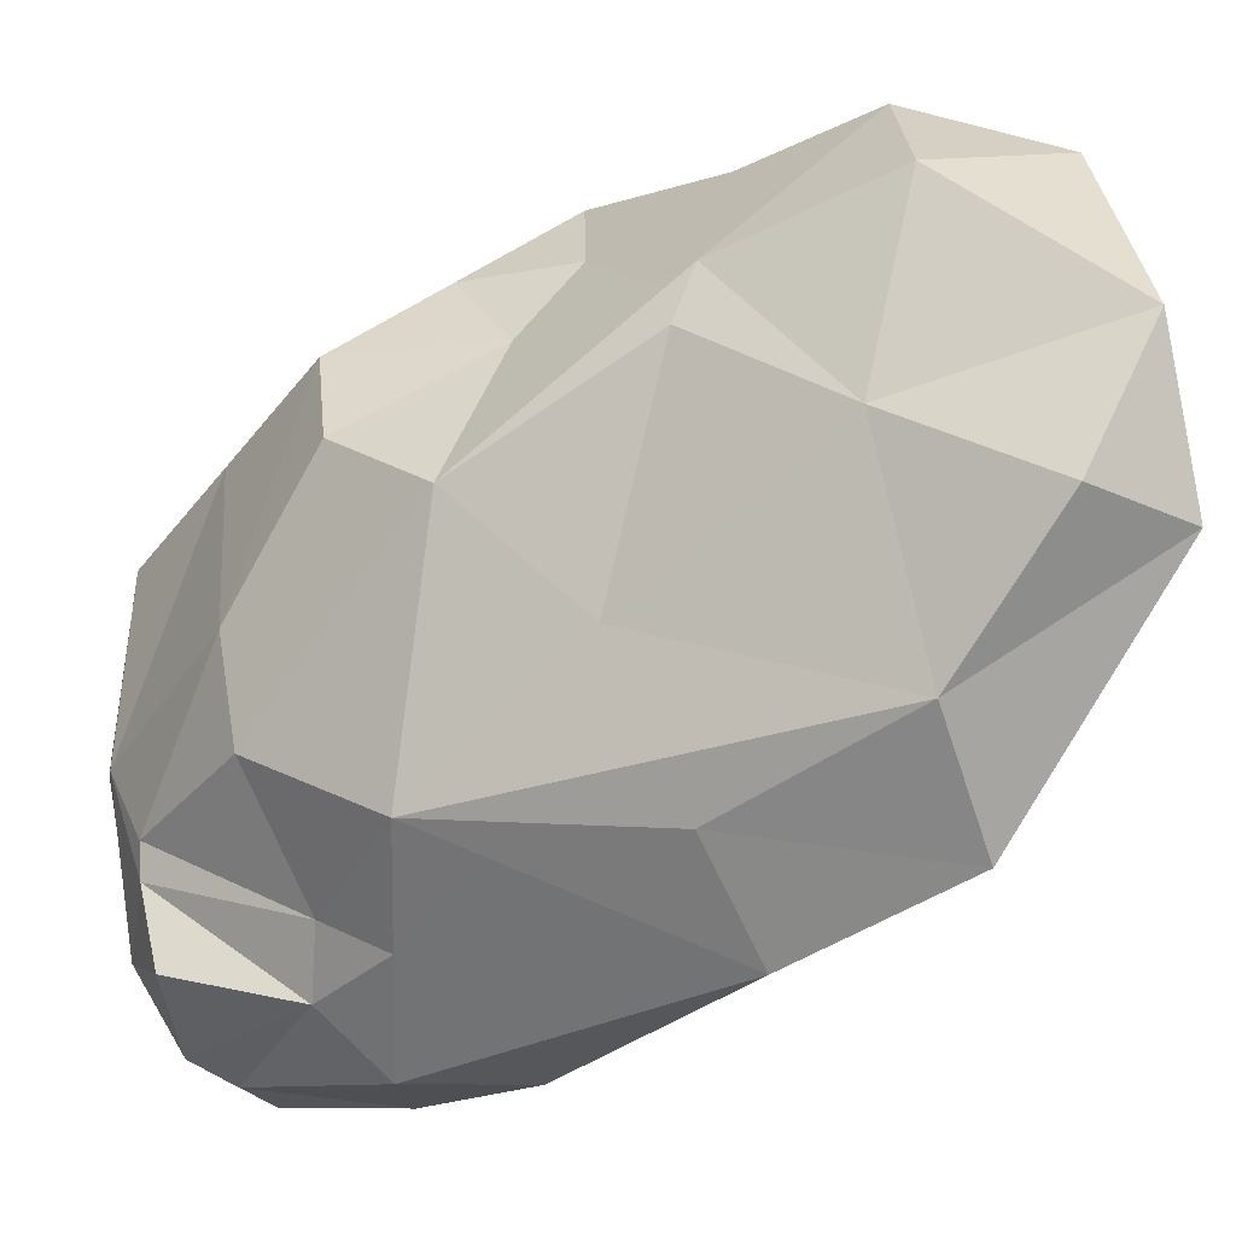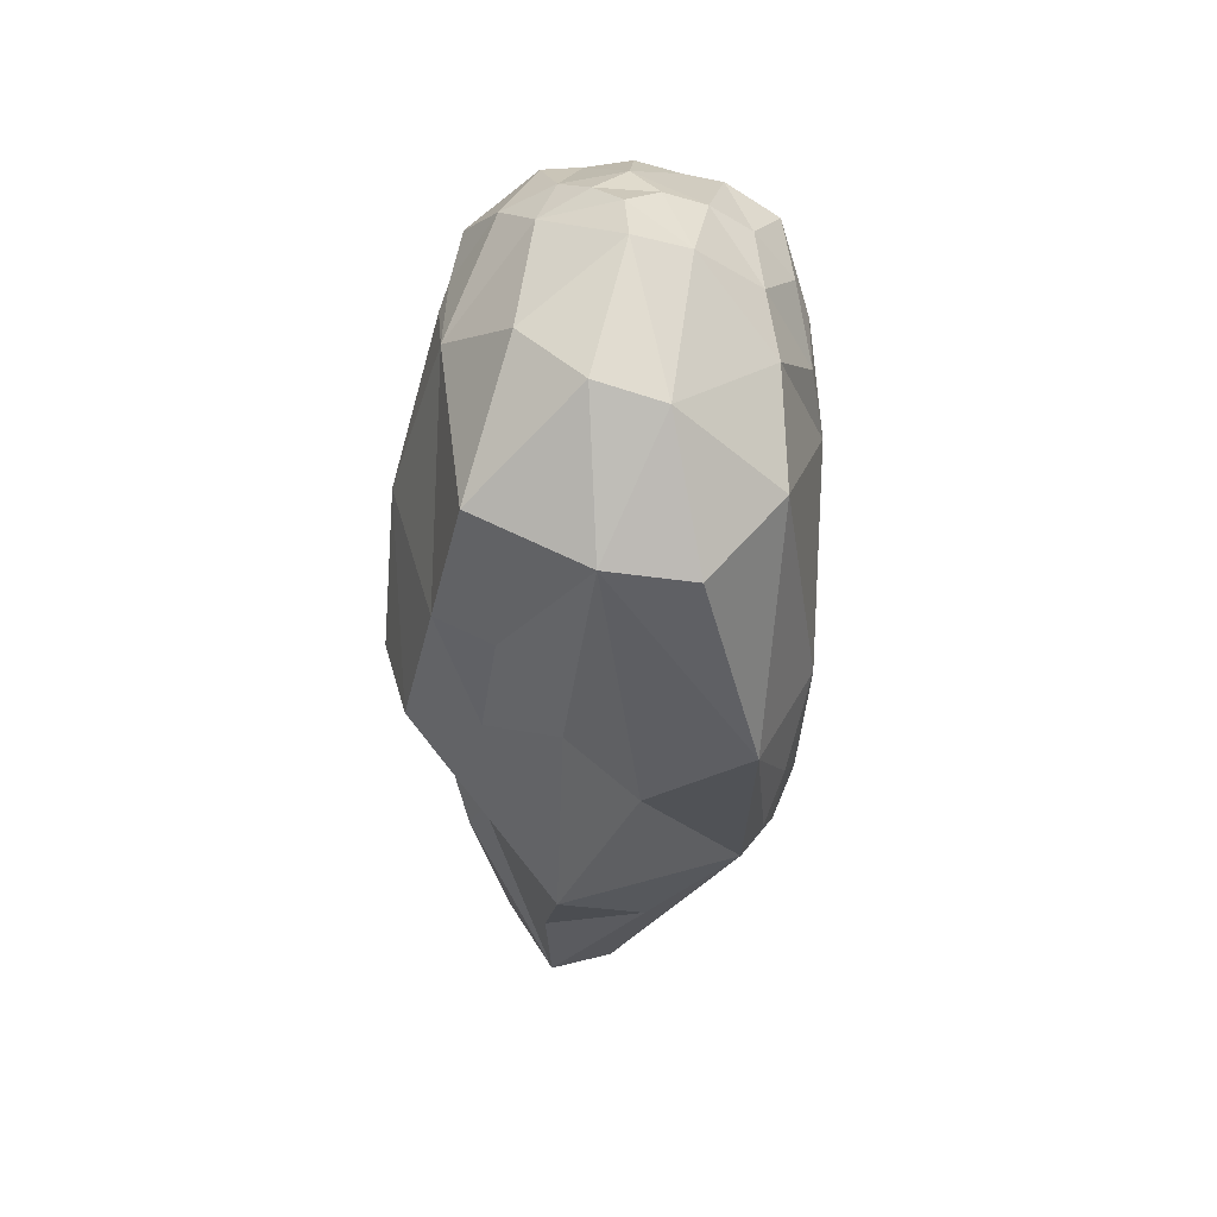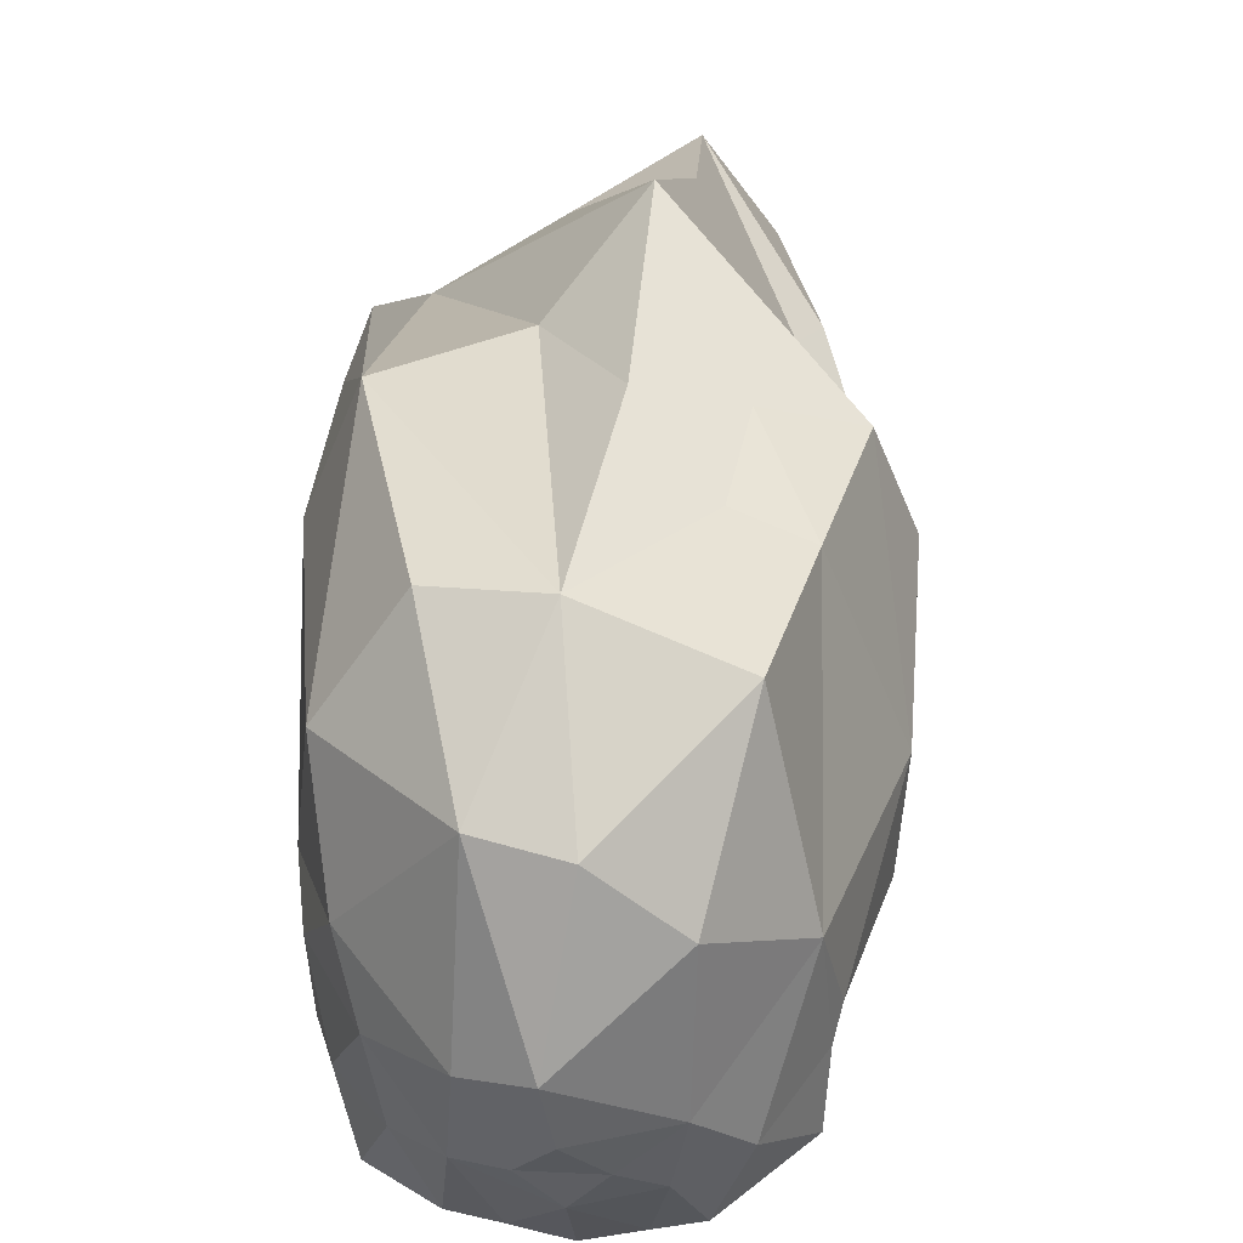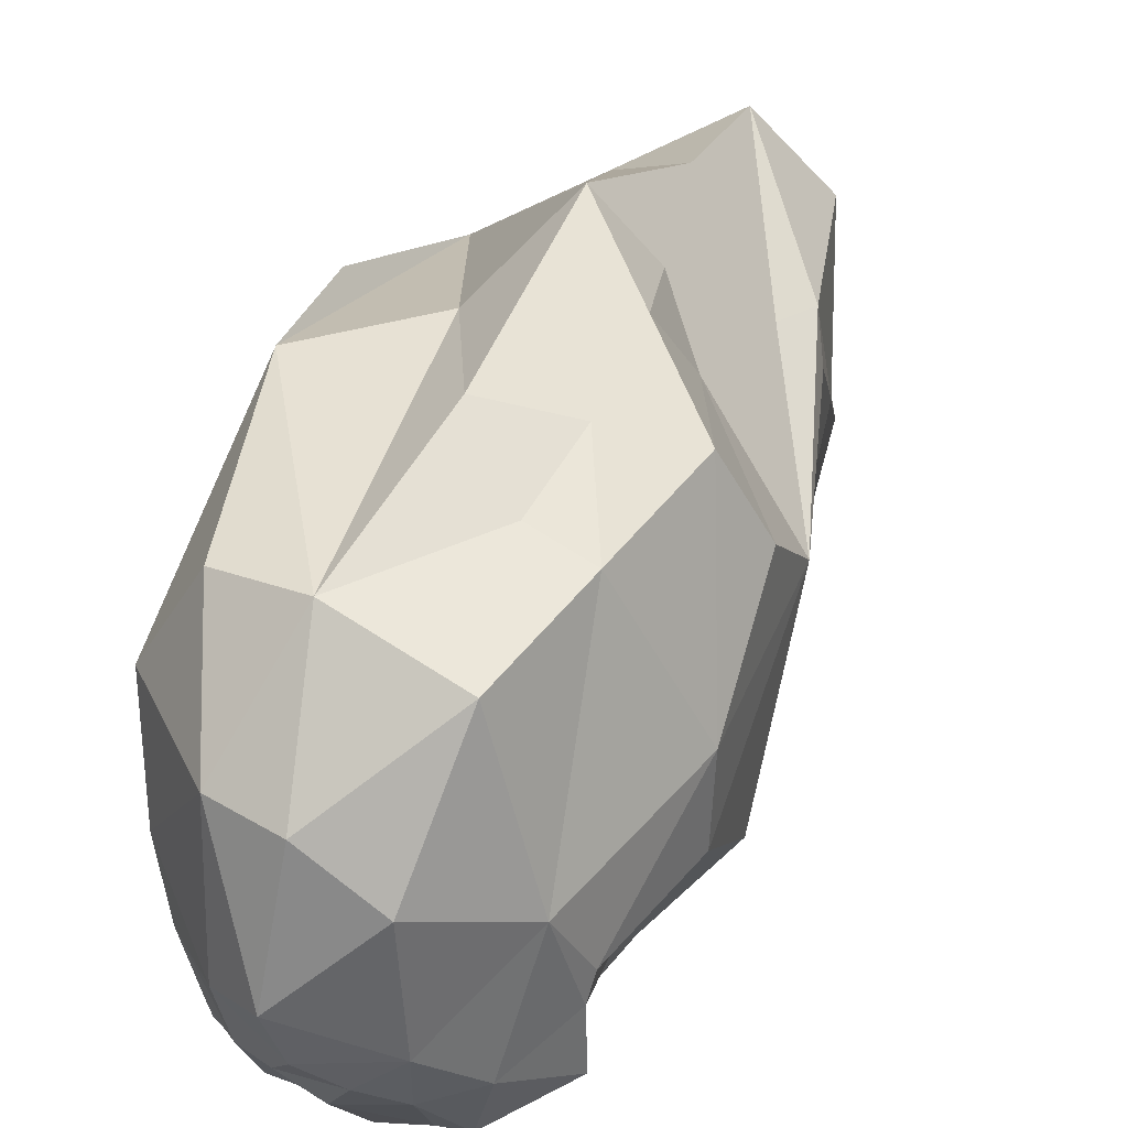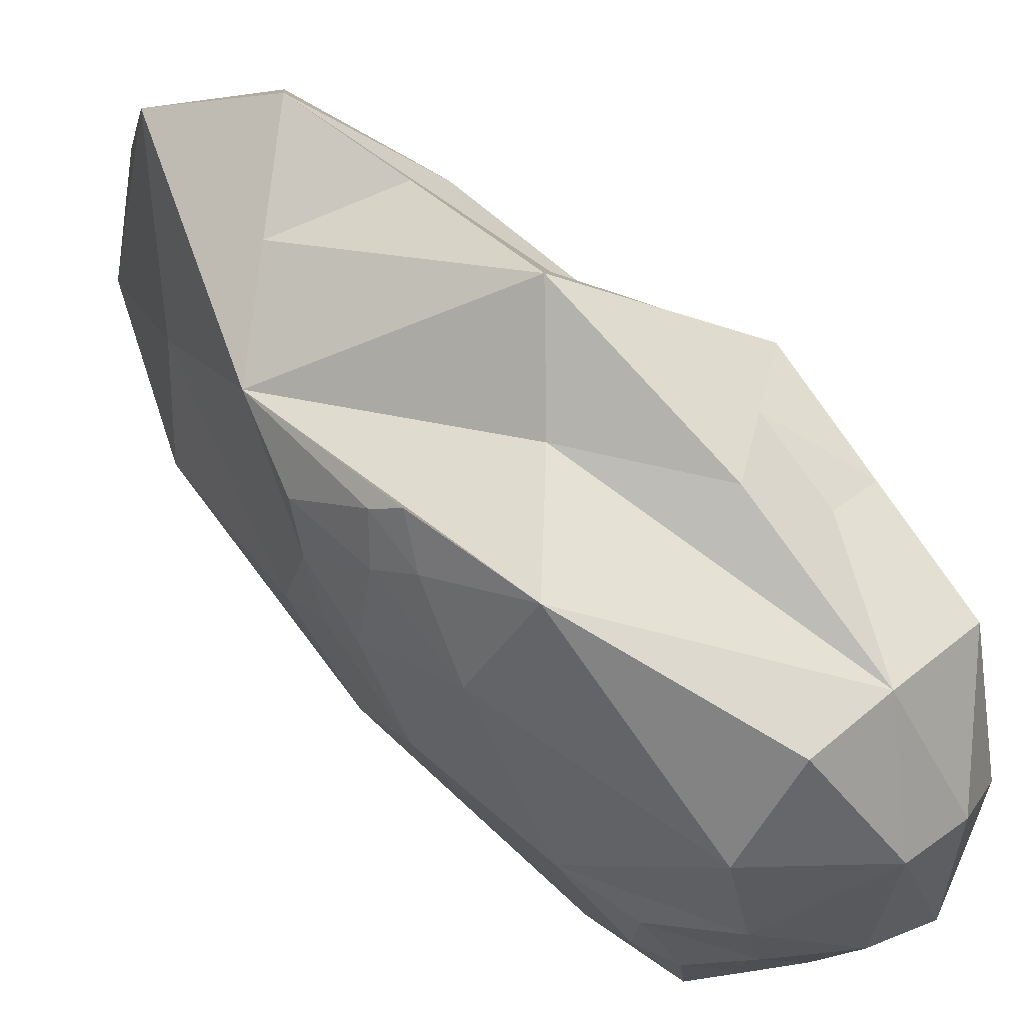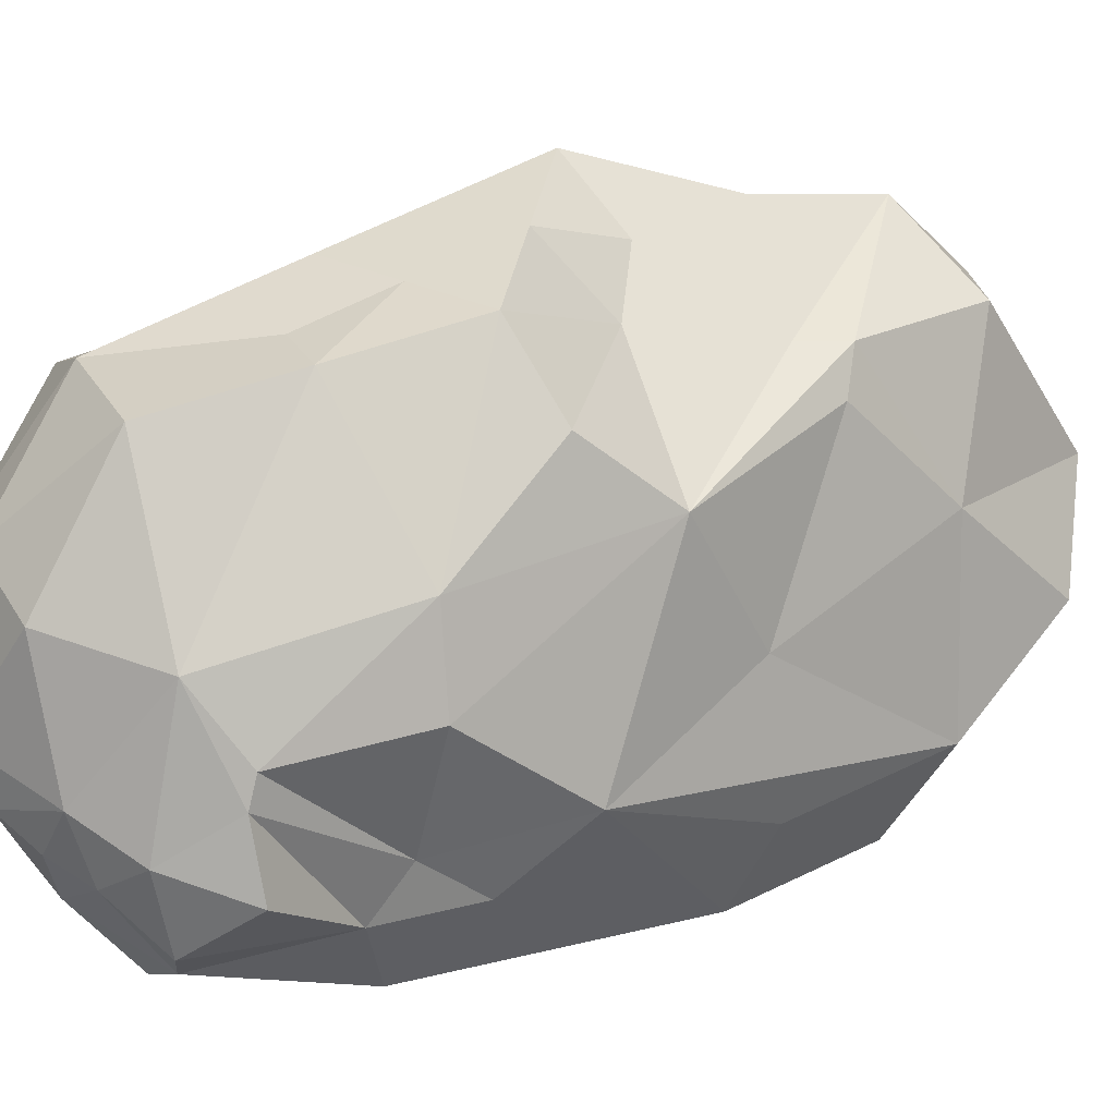
<metadata>
{"format":"obj","ext":"obj","renderer":"f3d","projection":"perspective","resolution":1024,"background":"white","views":[{"elev":-20.5,"azim":131.8,"up":"+Y"},{"elev":64.5,"azim":-175.5,"up":"+Z"},{"elev":19.1,"azim":4.9,"up":"+Y"},{"elev":26.3,"azim":24.4,"up":"+Y"},{"elev":56.9,"azim":-48.4,"up":"+Y"},{"elev":1.8,"azim":64.1,"up":"+Y"}]}
</metadata>
<code>
o Cube_Cube.001
v 0.2729 -0.07613 -0.1171
v -0.5107 1.826 0.9295
v -0.201 0.009485 -0.412
v 0.4131 2.105 0.09444
v -0.3864 -0.1291 0.464
v -0.7518 1.402 0.826
v 0.3182 2.021 -1.091
v -0.8252 1.11 0.5227
v -0.2684 2.135 -0.4944
v -0.07112 2.234 -0.6288
v 0.3887 0.08654 -0.4056
v 0.2843 2.084 -0.3285
v -0.6526 1.626 0.9028
v 0.5569 0.1996 -0.2082
v 0.2206 -0.02647 -0.6029
v 0.6086 1.656 0.8844
v -0.325 1.828 0.9524
v -0.6372 1.926 -0.176
v -0.4185 1.957 -0.3559
v 0.1222 -0.2057 -0.1525
v 0.7925 1.404 0.4682
v 0.4107 1.922 0.5153
v -0.2986 -0.051 0.09329
v 0.1729 2.258 -0.8077
v -0.2273 1.174 1.711
v -0.6401 1.968 0.4837
v 0.5568 1.762 -0.9965
v 0.3962 -0.04962 0.6406
v 0.6044 1.568 -0.9394
v -0.4564 1.44 -1.434
v 0.3854 1.916 -1.63
v -0.0877 2.05 -1.851
v -0.6343 1.884 -0.8357
v -0.5494 0.8006 -1.392
v -6.7e-05 0.04174 1.478
v -0.03355 0.5401 1.792
v -0.7422 0.5879 1.042
v 0.2921 0.4143 -1.57
v 0.8619 1.466 0.1686
v -0.7799 1.034 -0.5751
v 0.4605 1.803 -0.201
v -0.8015 1.475 -0.4291
v -0.3565 -0.1121 1.235
v -0.129 0.1957 1.573
v -0.3567 0.2197 -0.5287
v -0.009945 1.688 1.421
v -0.7773 1.73 -0.4979
v -0.4112 -0.1614 0.8399
v 0.4587 0.01971 0.2419
v -0.6529 0.2737 1.173
v -0.8448 0.8333 0.07516
v -0.3051 0.178 1.485
v 0.3877 0.1912 -0.827
v -0.05591 0.05283 -1.477
v 0.6462 0.06487 1.051
v 0.192 -0.2719 0.4953
v -0.7598 1.841 0.07178
v -0.3813 1.685 1.375
v -0.5853 -0.02136 1.15
v -0.6066 0.7799 1.394
v -0.7216 0.328 0.9979
v 0.4886 1.489 1.427
v 0.4856 0.181 1.357
v -1.1e-05 -0.2095 1.204
v 0.1931 -0.1823 1.174
v 0.725 0.3126 -0.01088
v -0.2652 0.5002 1.666
v -0.1426 -0.2605 0.2104
v -0.2028 2.031 0.1239
v 0.8564 0.9837 0.5943
v 0.5886 0.7644 -0.6631
v -0.4807 0.1861 1.347
v 0.5047 0.1633 0.5209
v 0.4815 1.761 -0.8068
v -0.1455 -0.2539 0.7491
v 0.1291 0.1951 1.574
v -0.1932 -0.1825 1.174
v 0.668 0.3553 1.118
v 0.8233 1.219 -0.2488
v -0.8385 1.52 0.3302
v 0.6956 0.4757 1.099
v 0.3593 1.756 0.8815
v 0.09276 2.02 0.6885
v 0.3481 0.8926 1.686
v 0.06366 1.12 1.754
v 1.4e-05 0.3255 1.695
v -0.4545 0.1585 -0.02383
v -0.665 1.284 1.322
v -0.7317 1.95 -0.1702
v -0.1167 0.858 -2.141
v -0.63 0.002818 0.7179
v -0.8048 1.742 -0.1023
v 0.0525 -0.1395 -0.8002
v 0.8174 0.5985 0.5466
v 0.09761 2.386 -0.1532
v -0.2399 2.081 -1.104
v 0.2666 0.09916 1.447
v -0.8119 0.6989 0.7152
v 0.7286 1.824 0.3421
v -0.5339 0.4831 1.414
v 0.6432 0.7551 1.319
v 0.4502 1.219 -1.481
v 0.3573 -0.113 1.236
v -0.6922 2.03 -0.04723
v 0.2784 0.8942 -2.036
v -0.7658 0.5789 -0.2572
v 0.0992 1.403 -2.2
v -0.8628 1.321 -0.1264
v -0.832 1.207 -0.3202
v 0.1548 2.281 -1.375
v 0.3234 0.3463 1.564
f 98 88 8
f 22 99 4
f 95 4 12
f 22 83 82
f 6 88 13
f 7 74 27
f 4 41 12
f 26 2 17
f 21 99 16
f 66 14 53
f 99 21 39
f 2 26 13
f 70 21 16
f 62 82 46
f 95 24 10
f 21 70 39
f 26 17 69
f 98 8 51
f 24 95 12
f 88 6 8
f 58 13 88
f 74 12 41
f 70 81 94
f 69 9 19
f 14 11 53
f 4 95 83
f 15 93 53
f 17 46 69
f 33 19 9
f 109 106 51
f 96 9 10
f 33 18 19
f 48 59 91
f 26 18 104
f 110 24 7
f 110 7 27
f 18 33 104
f 6 80 8
f 16 101 70
f 95 10 9
f 79 94 66
f 83 22 4
f 55 78 63
f 66 53 38
f 93 15 1
f 5 68 48
f 69 83 95
f 69 18 26
f 39 70 79
f 89 33 47
f 43 77 52
f 72 100 50
f 65 35 64
f 14 49 1
f 93 1 20
f 43 52 72
f 73 66 94
f 91 5 48
f 106 34 54
f 102 71 38
f 101 63 78
f 34 30 90
f 110 31 32
f 84 101 62
f 32 107 90
f 93 45 54
f 20 56 68
f 36 84 85
f 38 90 105
f 100 52 67
f 36 25 67
f 68 23 3
f 5 91 87
f 3 93 68
f 23 68 5
f 109 42 40
f 75 68 56
f 36 111 84
f 47 92 89
f 103 97 65
f 25 58 88
f 106 87 91
f 33 96 32
f 38 105 102
f 34 90 54
f 35 77 64
f 87 23 5
f 11 15 53
f 96 110 32
f 49 28 56
f 75 48 68
f 44 76 86
f 96 24 110
f 75 65 64
f 28 78 55
f 107 105 90
f 79 29 27
f 37 100 60
f 60 25 88
f 61 98 91
f 51 91 98
f 17 58 46
f 111 101 84
f 42 47 33
f 74 79 27
f 32 30 33
f 77 75 64
f 59 72 50
f 8 108 51
f 71 29 79
f 66 71 79
f 30 32 90
f 24 74 7
f 33 89 104
f 46 82 83
f 93 20 68
f 106 45 87
f 42 33 30
f 45 106 54
f 110 27 31
f 69 46 83
f 89 57 104
f 93 3 45
f 37 98 61
f 61 50 37
f 15 11 1
f 79 41 39
f 80 92 108
f 41 99 39
f 48 77 43
f 103 28 55
f 71 66 38
f 108 92 42
f 46 25 85
f 1 11 14
f 31 107 32
f 76 111 86
f 102 107 31
f 56 1 49
f 86 36 67
f 98 37 60
f 27 102 31
f 25 60 67
f 97 111 76
f 100 67 60
f 81 101 78
f 73 78 28
f 16 22 82
f 26 57 80
f 54 53 93
f 13 80 6
f 30 40 42
f 109 108 42
f 108 109 51
f 3 87 45
f 76 35 97
f 65 28 103
f 44 52 35
f 57 26 104
f 103 63 97
f 52 44 67
f 61 59 50
f 73 94 81
f 44 86 67
f 62 85 84
f 98 60 88
f 62 16 82
f 58 2 13
f 70 101 81
f 69 95 9
f 109 40 106
f 96 33 9
f 48 43 59
f 16 62 101
f 79 70 94
f 69 19 18
f 65 97 35
f 14 66 49
f 73 49 66
f 106 40 34
f 38 54 90
f 100 72 52
f 36 85 25
f 36 86 111
f 47 42 92
f 35 52 77
f 49 73 28
f 44 35 76
f 96 10 24
f 75 56 65
f 37 50 100
f 51 106 91
f 17 2 58
f 111 63 101
f 59 43 72
f 8 80 108
f 71 102 29
f 24 12 74
f 89 92 57
f 79 74 41
f 80 57 92
f 41 4 99
f 48 75 77
f 46 58 25
f 102 105 107
f 56 20 1
f 27 29 102
f 97 63 111
f 73 81 78
f 16 99 22
f 54 38 53
f 13 26 80
f 30 34 40
f 3 23 87
f 65 56 28
f 103 55 63
f 61 91 59
f 62 46 85

</code>
